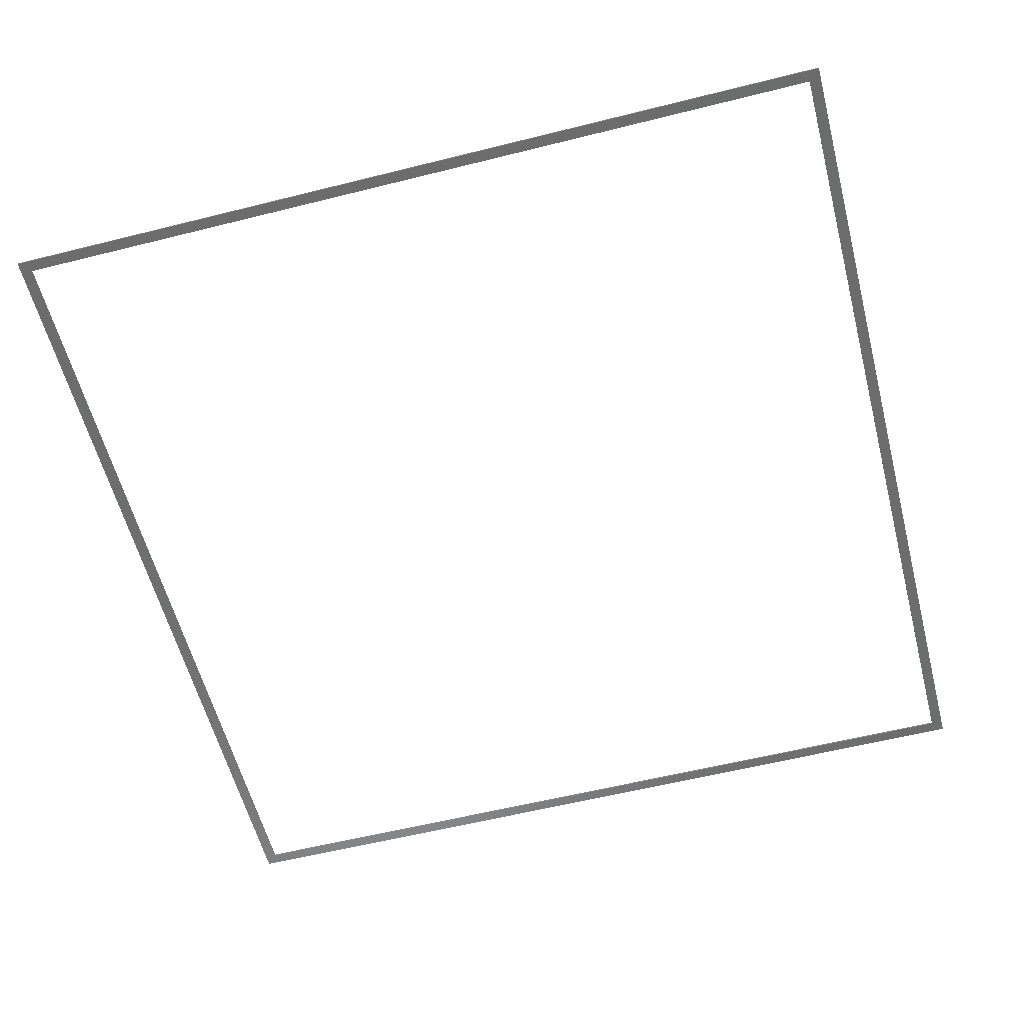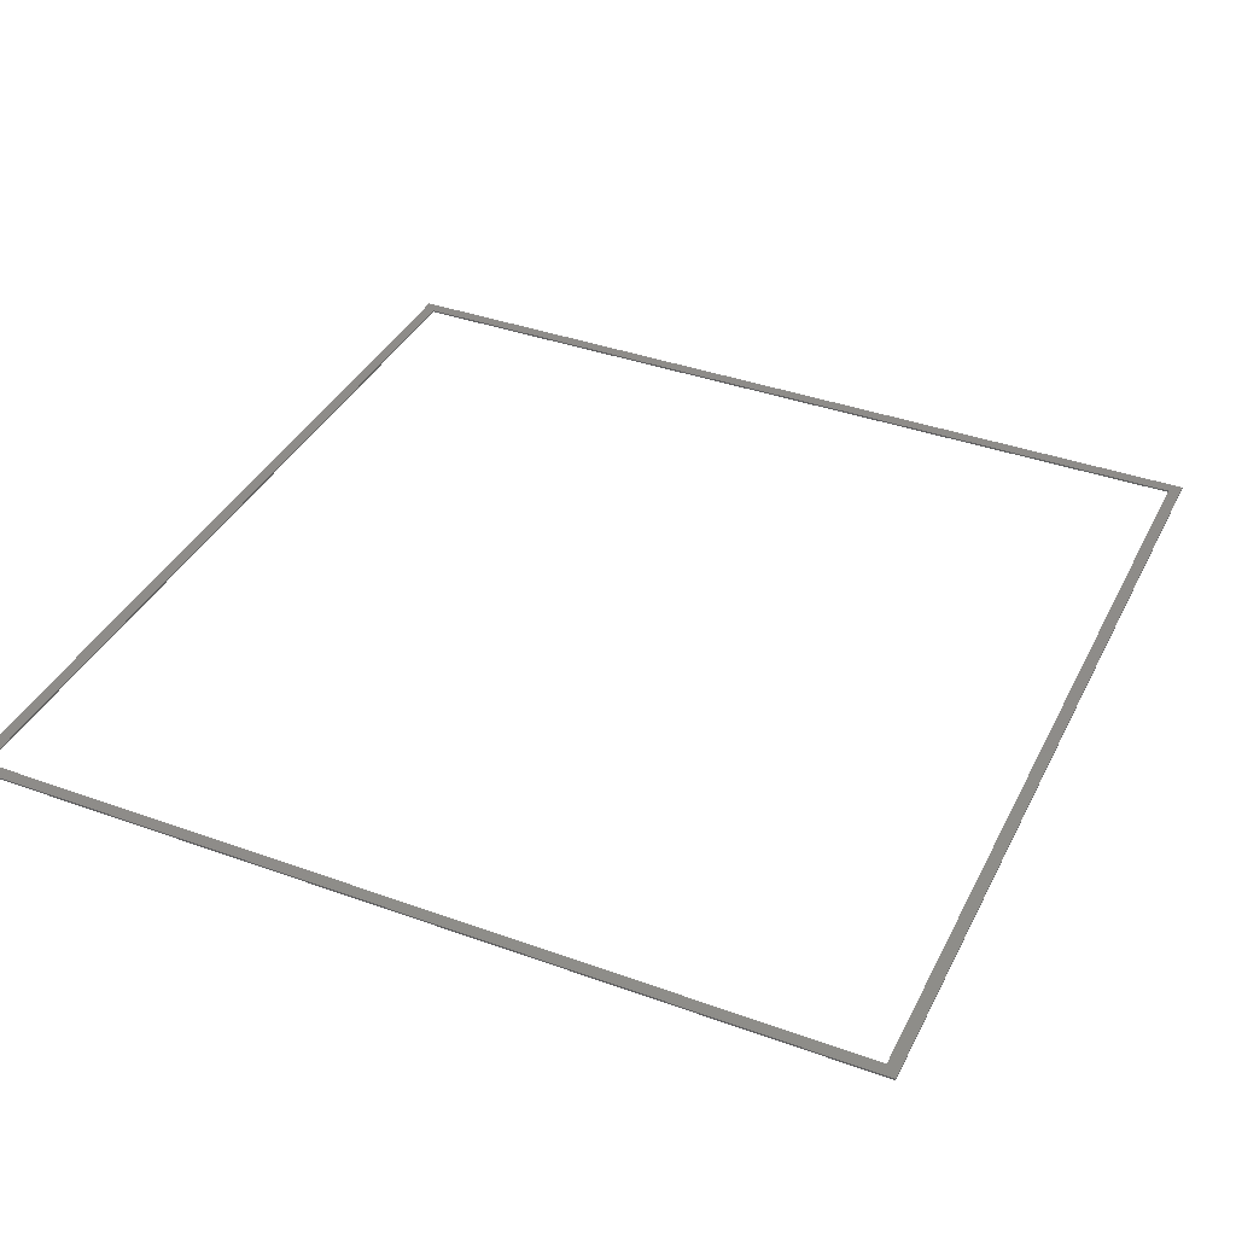
<metadata>
{"format":"stl","ext":"stl","renderer":"f3d","projection":"perspective","resolution":1024,"background":"white","views":[{"elev":-58.5,"azim":104.5,"up":"+Z"},{"elev":38.2,"azim":-155.4,"up":"+Z"}]}
</metadata>
<code>
# stl→obj: 16 verts, 32 faces
v 148 148 0.3
v 2 148 0
v 148 148 0
v 2 148 0.3
v 148 2 0
v 148 2 0.3
v 2 2 0.3
v 2 2 0
v 0 150 0.3
v 150 150 0
v 0 150 0
v 150 150 0.3
v 0 0 0
v 0 0 0.3
v 150 0 0.3
v 150 0 0
f 1 2 3
f 2 1 4
f 1 5 6
f 5 1 3
f 7 5 8
f 5 7 6
f 2 7 8
f 7 2 4
f 9 10 11
f 10 9 12
f 9 13 14
f 13 9 11
f 15 13 16
f 13 15 14
f 10 15 16
f 15 10 12
f 14 7 9
f 7 14 15
f 7 15 6
f 6 15 1
f 9 4 12
f 4 9 7
f 12 4 1
f 12 1 15
f 11 2 13
f 2 11 10
f 2 10 3
f 3 10 5
f 13 8 16
f 8 13 2
f 16 8 5
f 16 5 10

</code>
